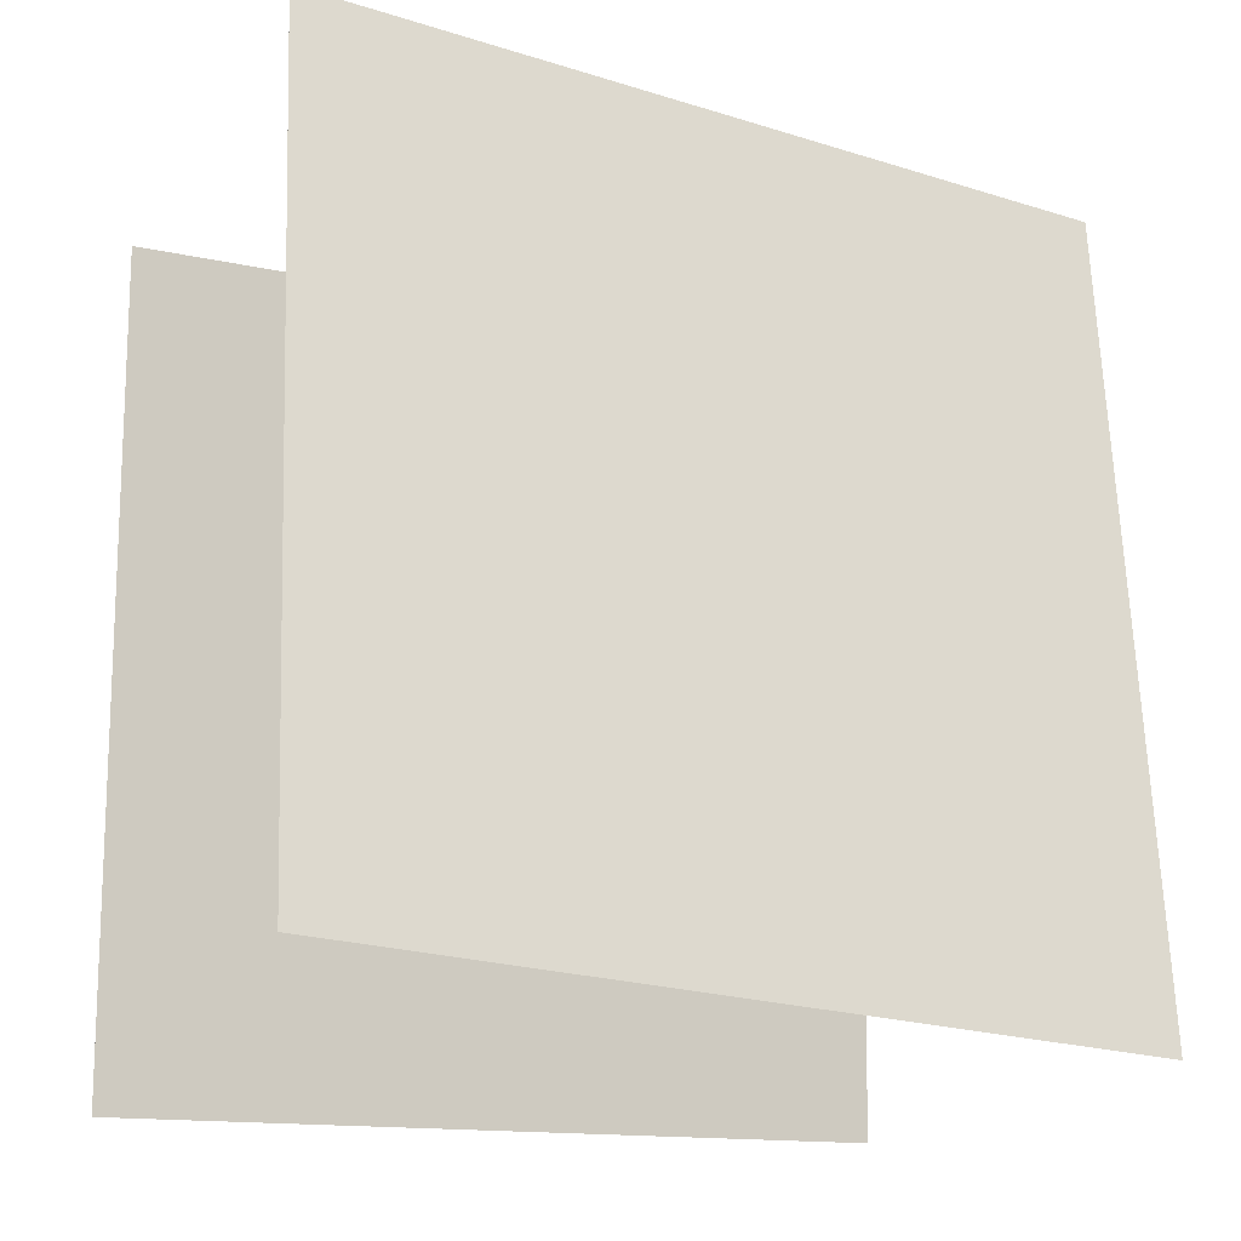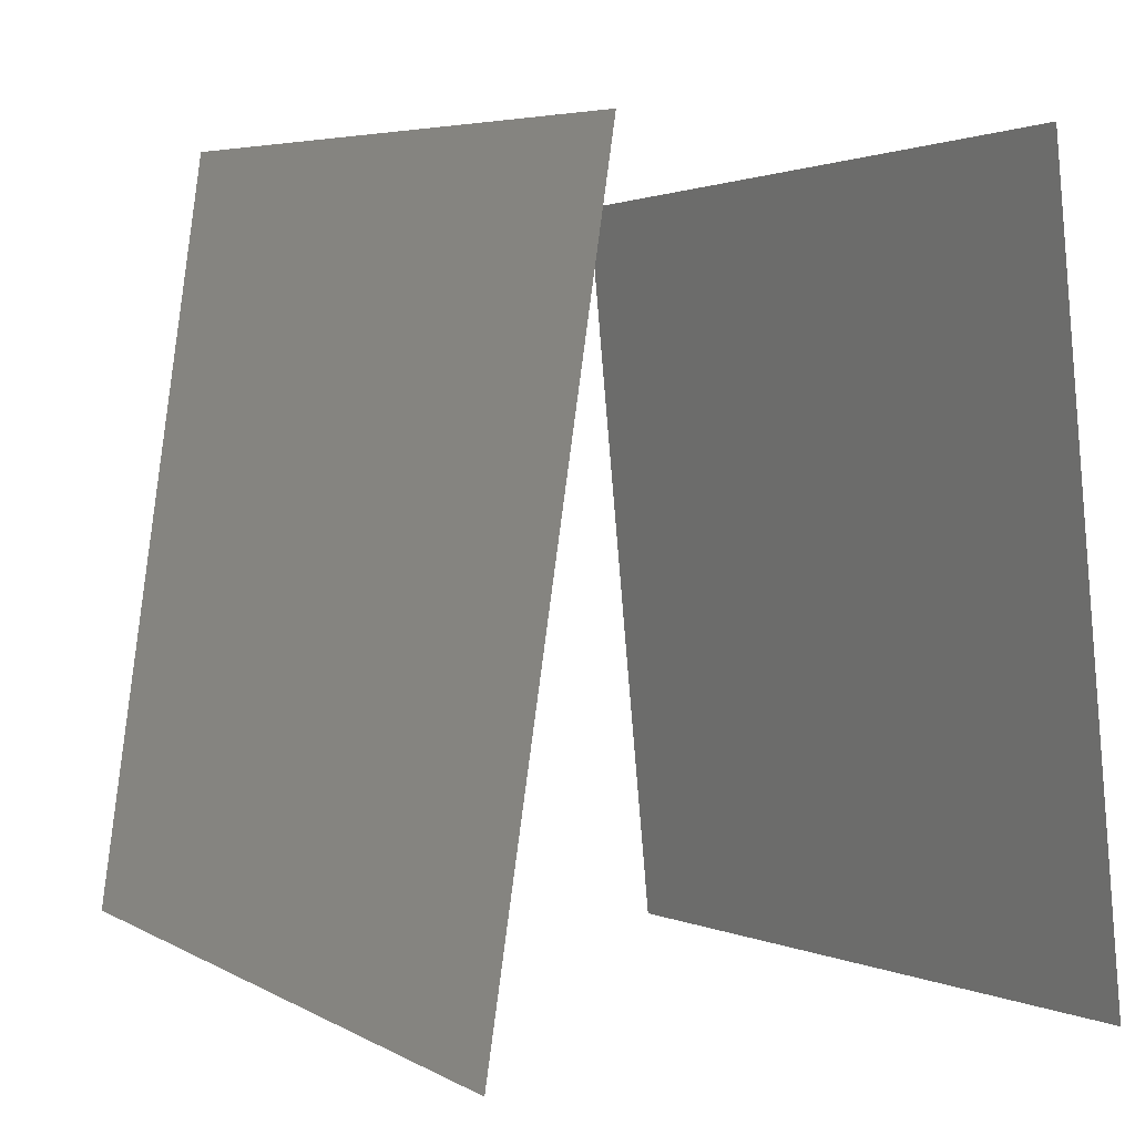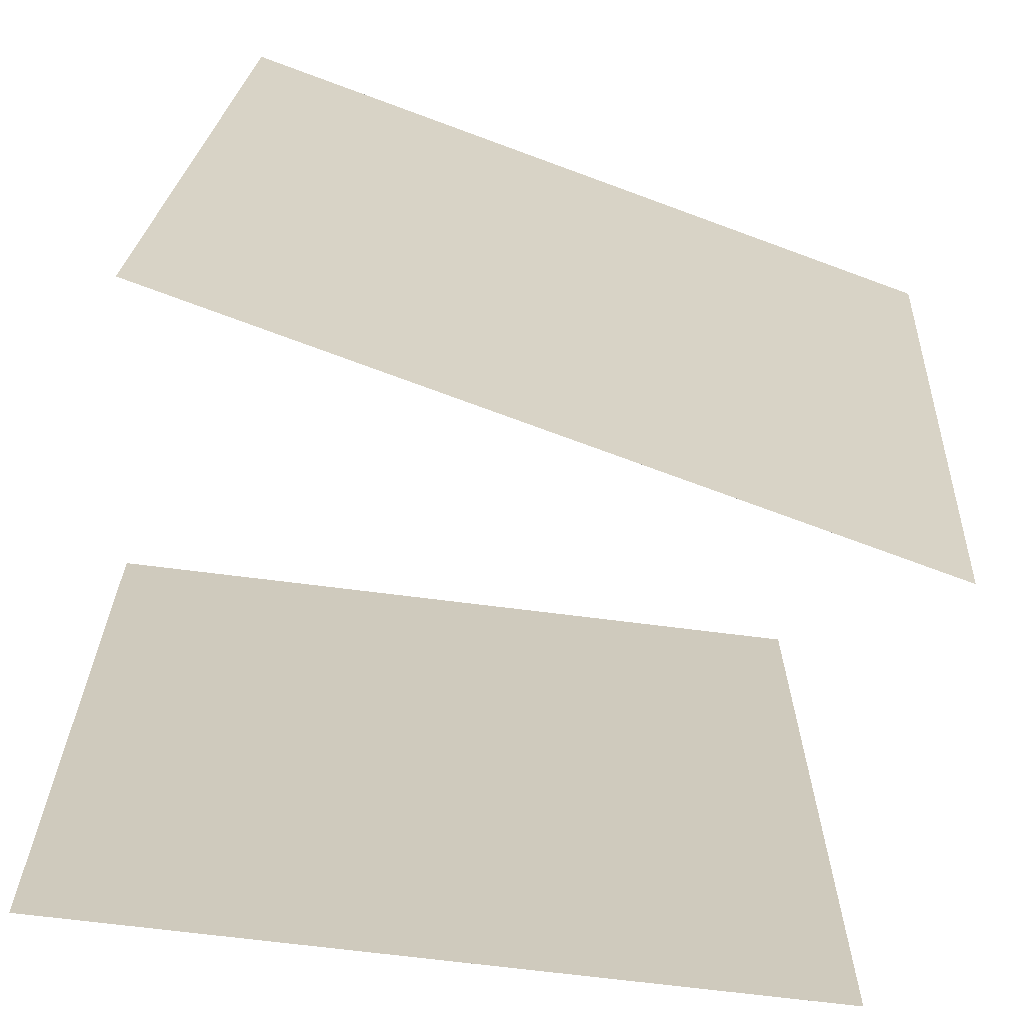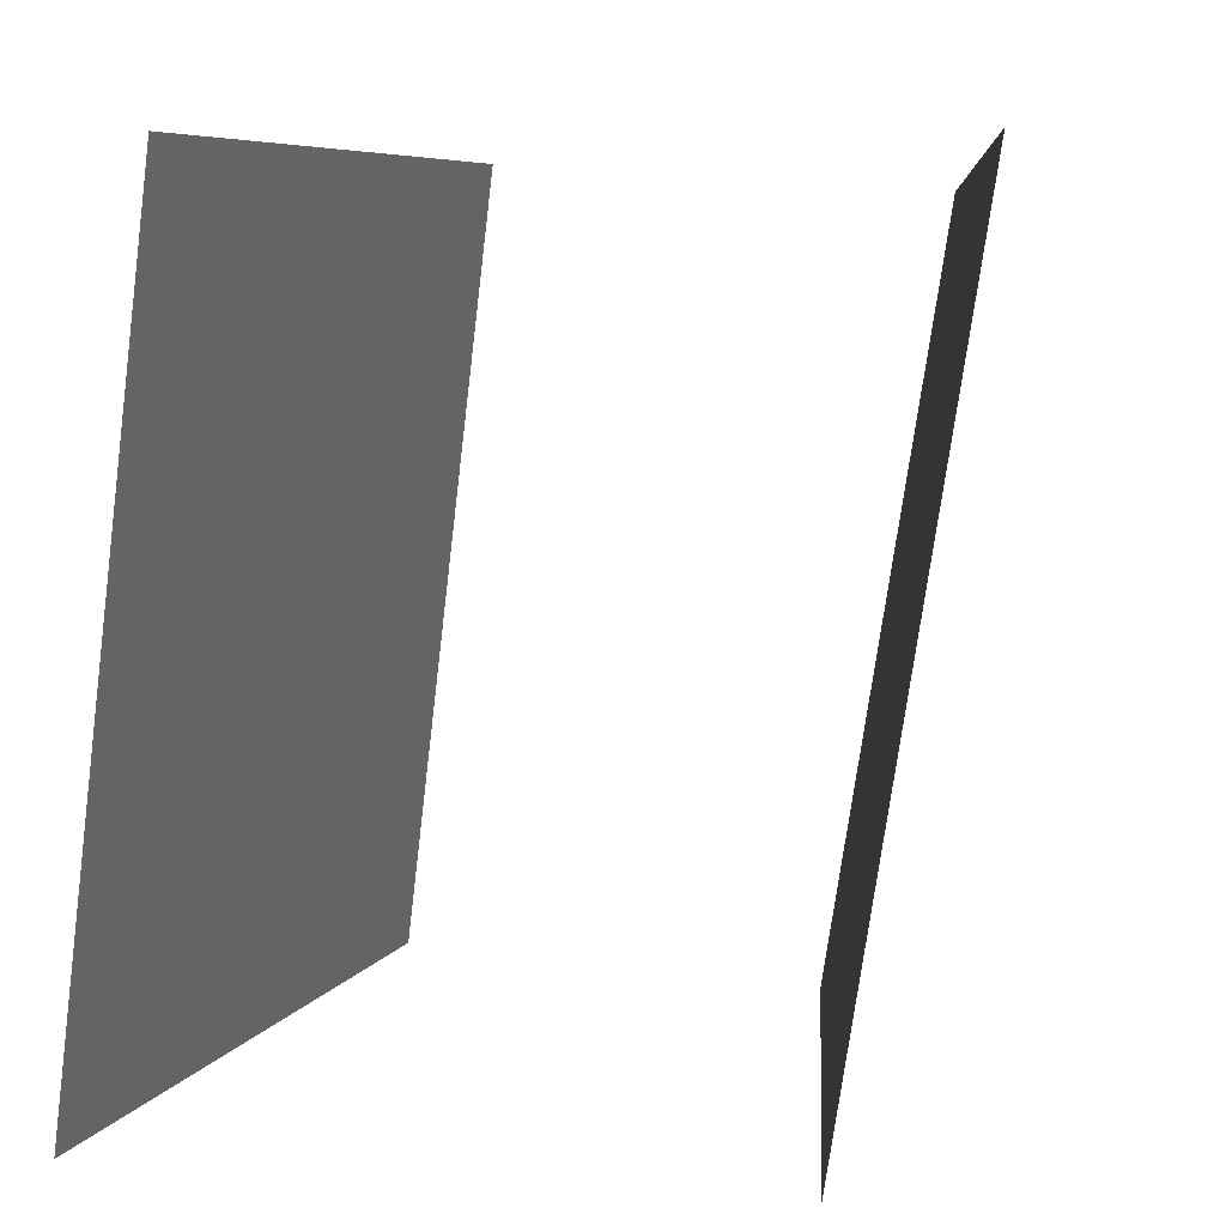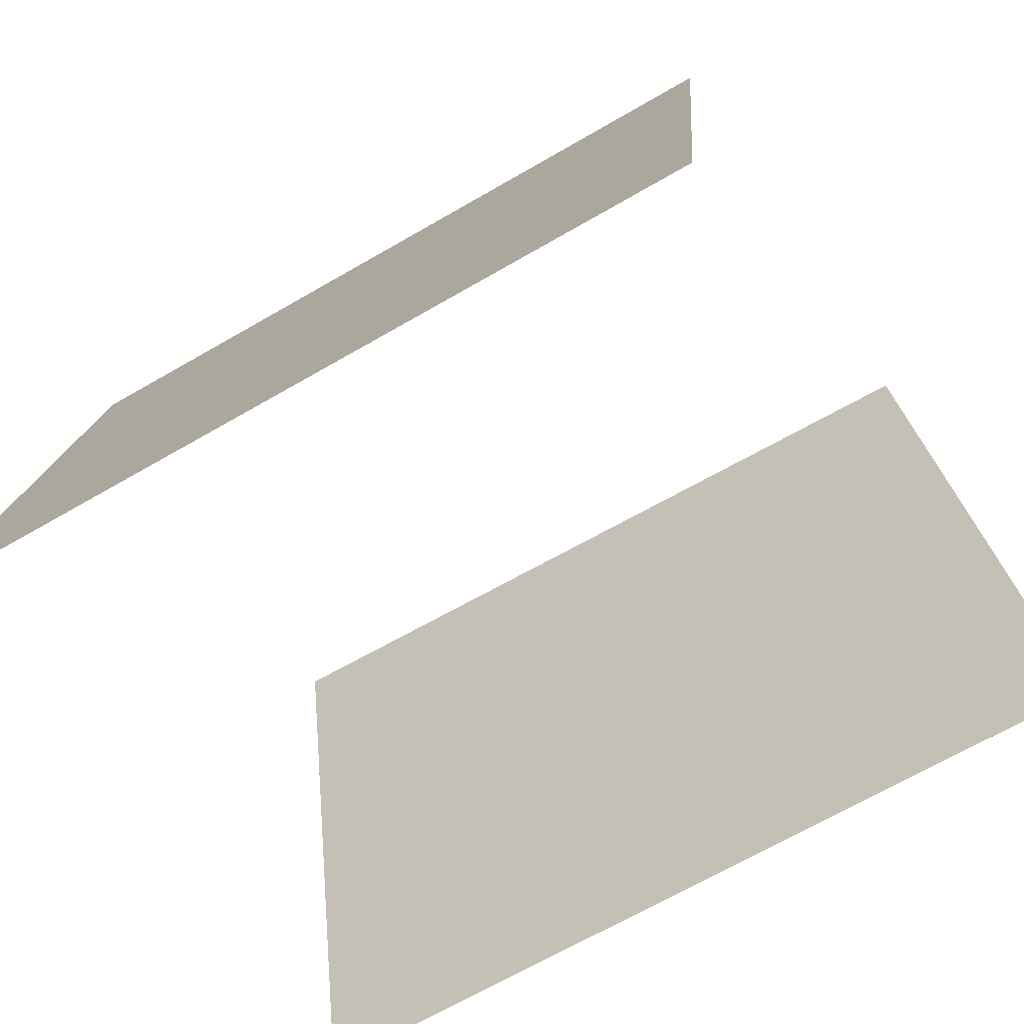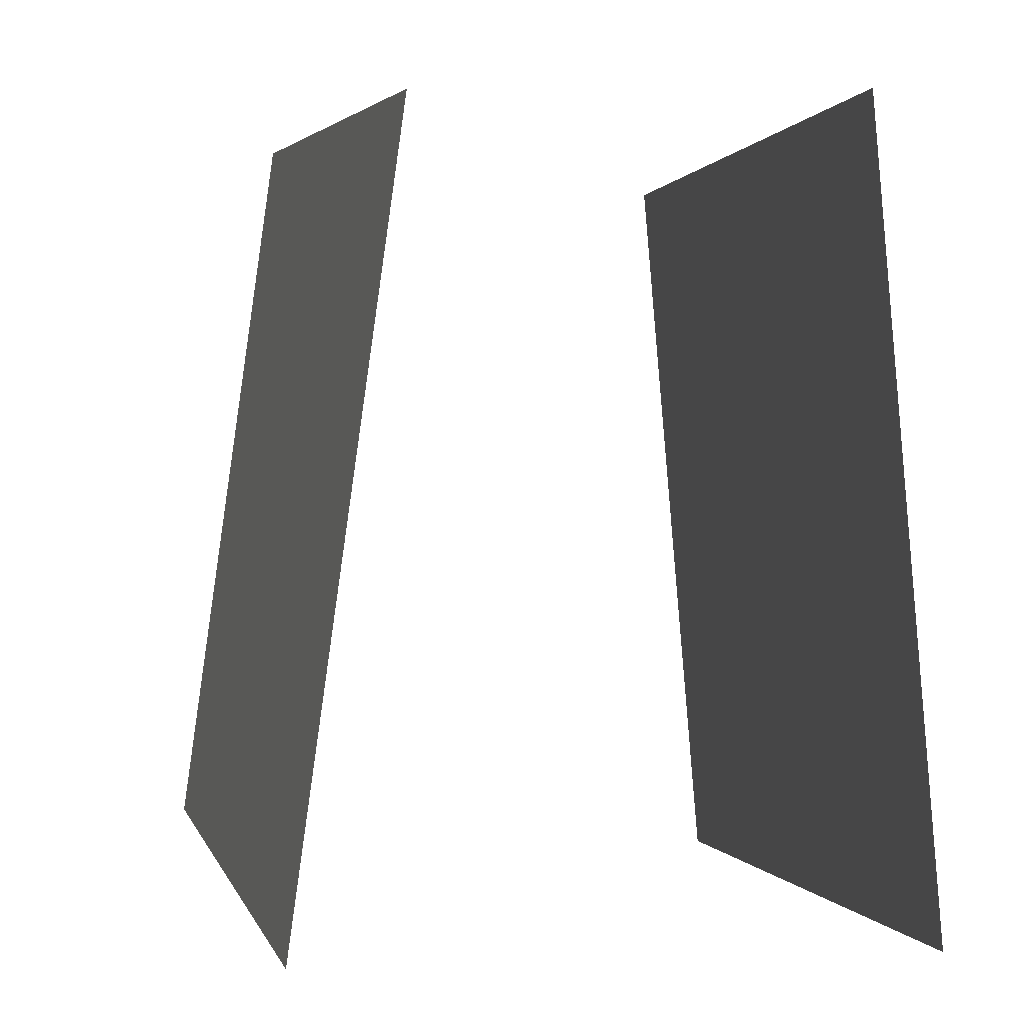
<metadata>
{"format":"obj","ext":"obj","renderer":"f3d","projection":"perspective","resolution":1024,"background":"white","views":[{"elev":-17.0,"azim":69.3,"up":"+Y"},{"elev":3.2,"azim":157.1,"up":"+Y"},{"elev":-74.7,"azim":77.9,"up":"+Z"},{"elev":5.3,"azim":11.7,"up":"+Z"},{"elev":-72.0,"azim":-52.9,"up":"+Y"},{"elev":1.8,"azim":174.9,"up":"+Y"}]}
</metadata>
<code>
v 0.1706 0.5088 -0.506
v 0.1706 0.5088 -0.506
v 0.3253 0.5443 0.4812
v 0.3253 0.5443 0.4812
v 0.3079 -0.4813 -0.4919
v 0.3079 -0.4813 -0.4919
v 0.4626 -0.4458 0.4953
v 0.4626 -0.4458 0.4953
f 1.0 7.0 5.0
f 1.0 3.0 7.0
f 1.0 4.0 3.0
f 1.0 2.0 4.0
f 3.0 8.0 7.0
f 3.0 4.0 8.0
f 5.0 7.0 8.0
f 5.0 8.0 6.0
f 1.0 5.0 6.0
f 1.0 6.0 2.0
f 2.0 6.0 8.0
f 2.0 8.0 4.0
v -0.4486 -0.4753 -0.4939
v -0.3251 -0.5058 0.4979
v -0.3663 0.5208 -0.4734
v -0.2428 0.4902 0.5183
v -0.4486 -0.4753 -0.4939
v -0.3251 -0.5058 0.4979
v -0.3663 0.5208 -0.4734
v -0.2428 0.4902 0.5183
f 9.0 15.0 13.0
f 9.0 11.0 15.0
f 9.0 12.0 11.0
f 9.0 10.0 12.0
f 11.0 16.0 15.0
f 11.0 12.0 16.0
f 13.0 15.0 16.0
f 13.0 16.0 14.0
f 9.0 13.0 14.0
f 9.0 14.0 10.0
f 10.0 14.0 16.0
f 10.0 16.0 12.0

</code>
